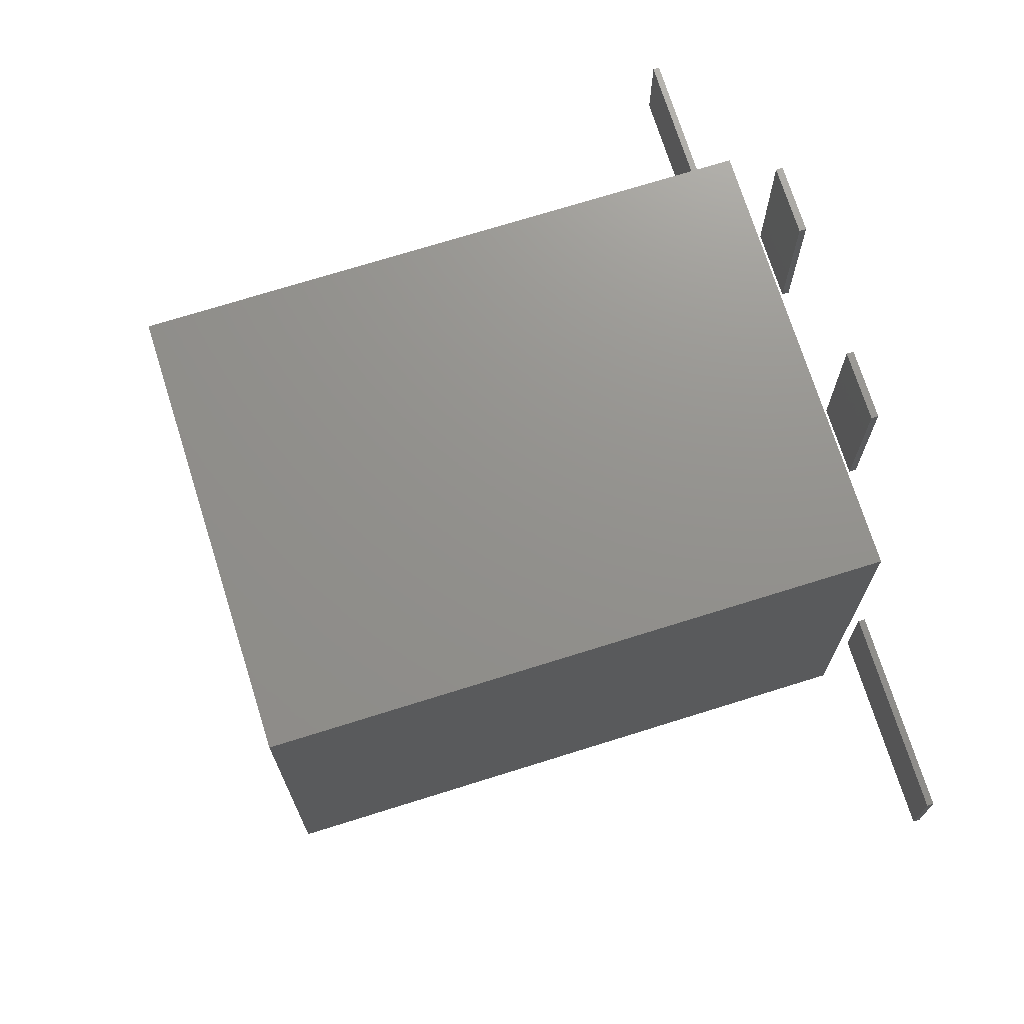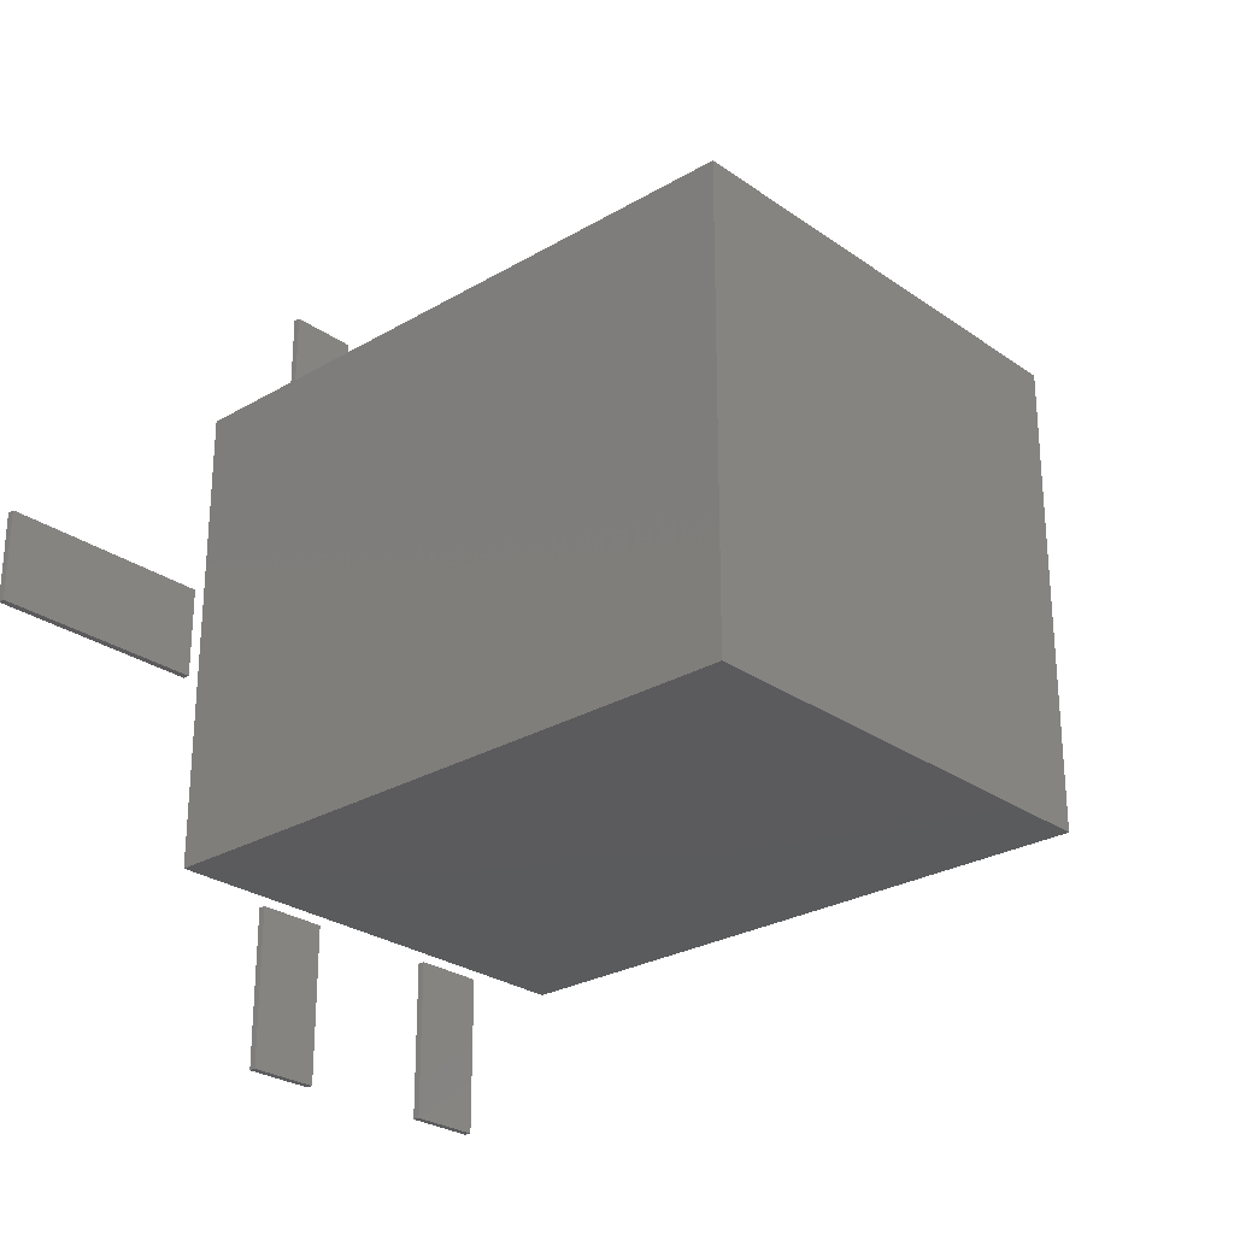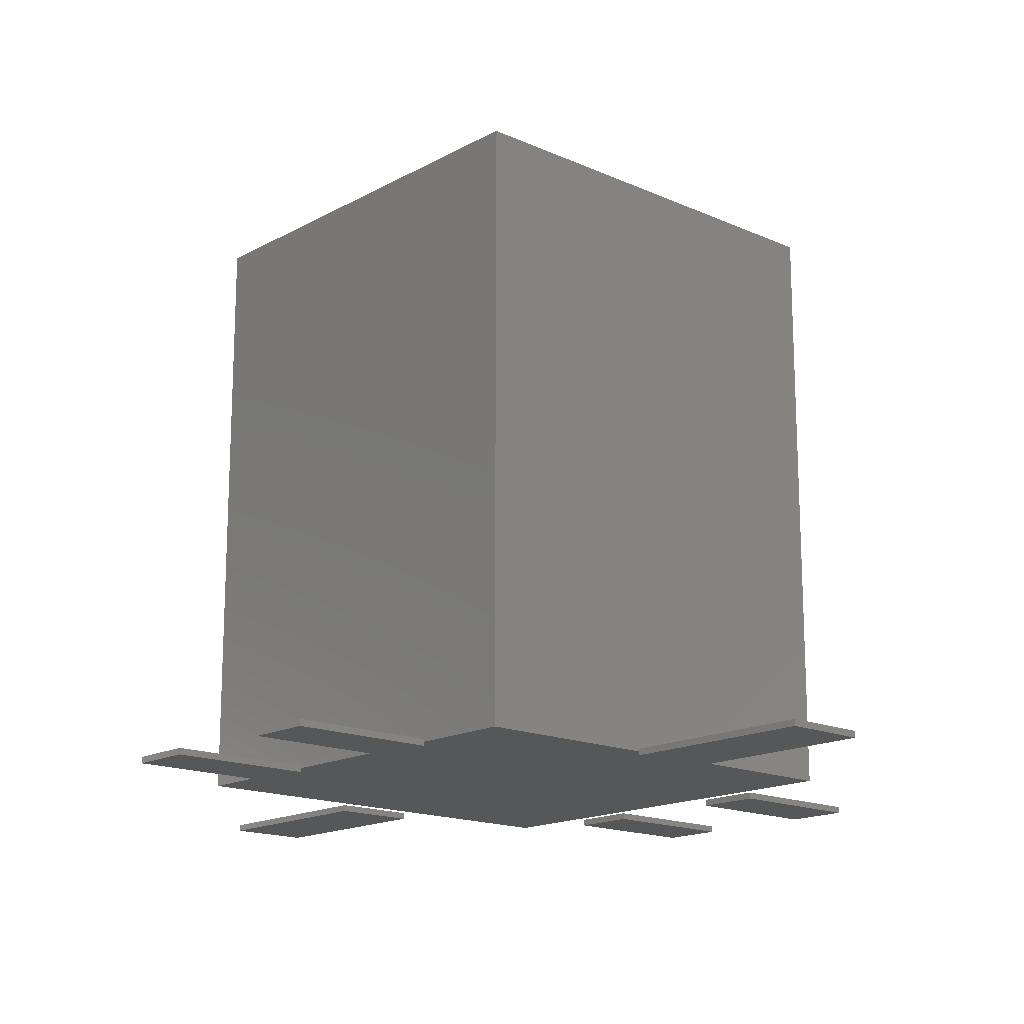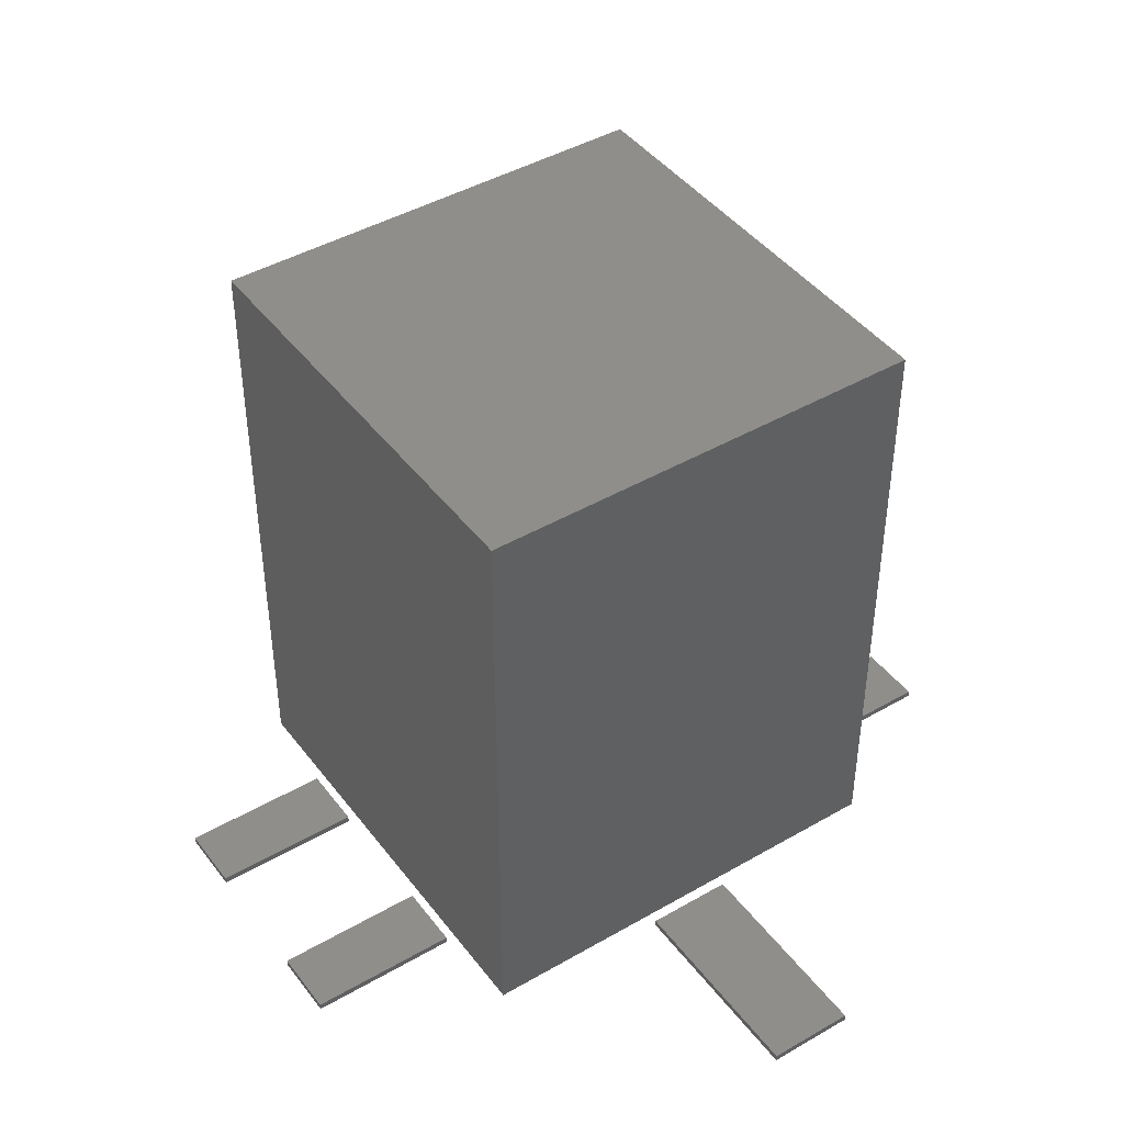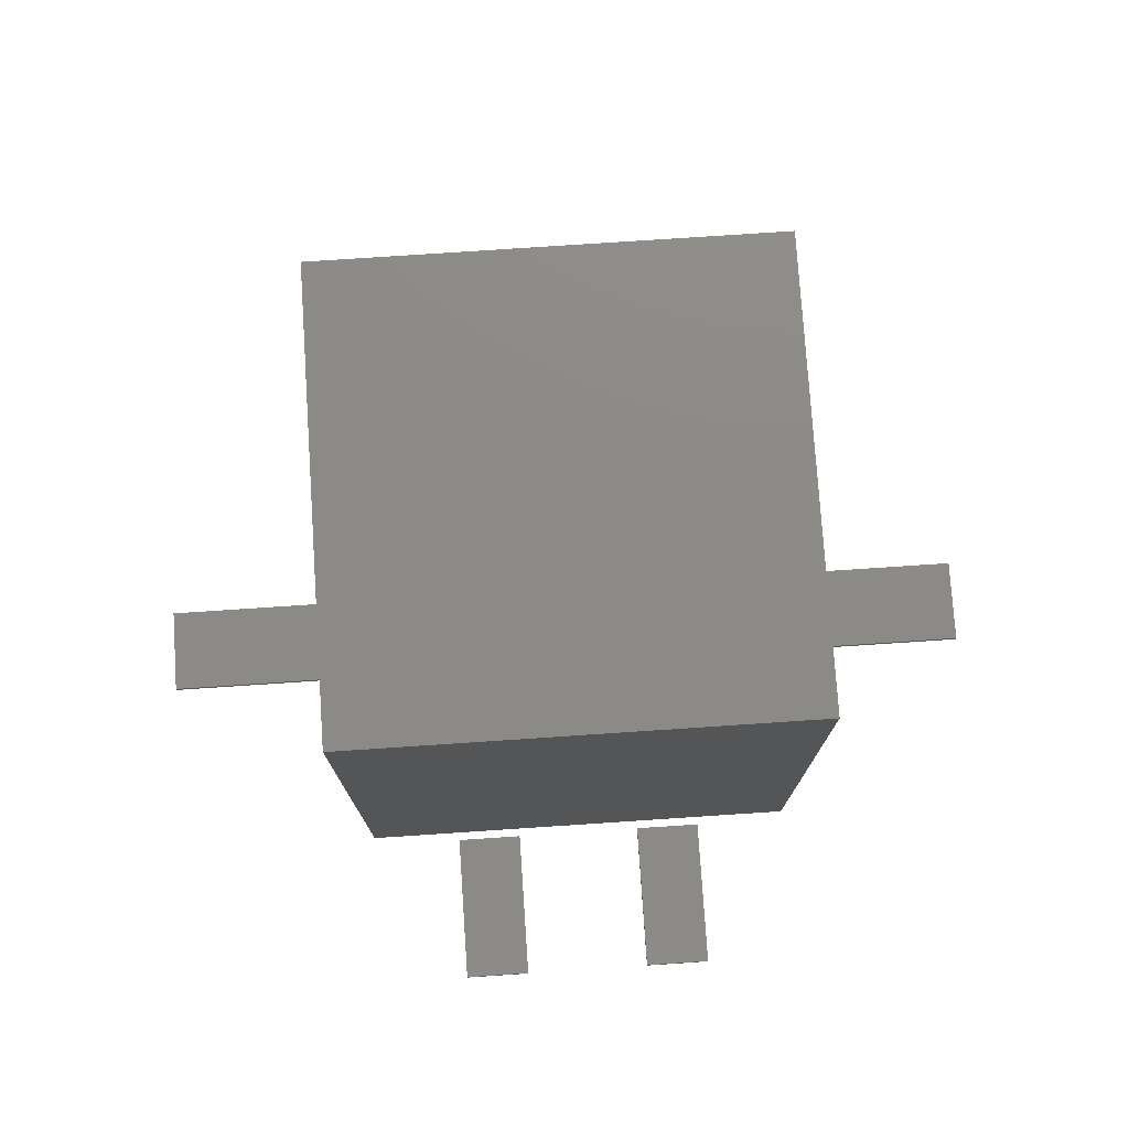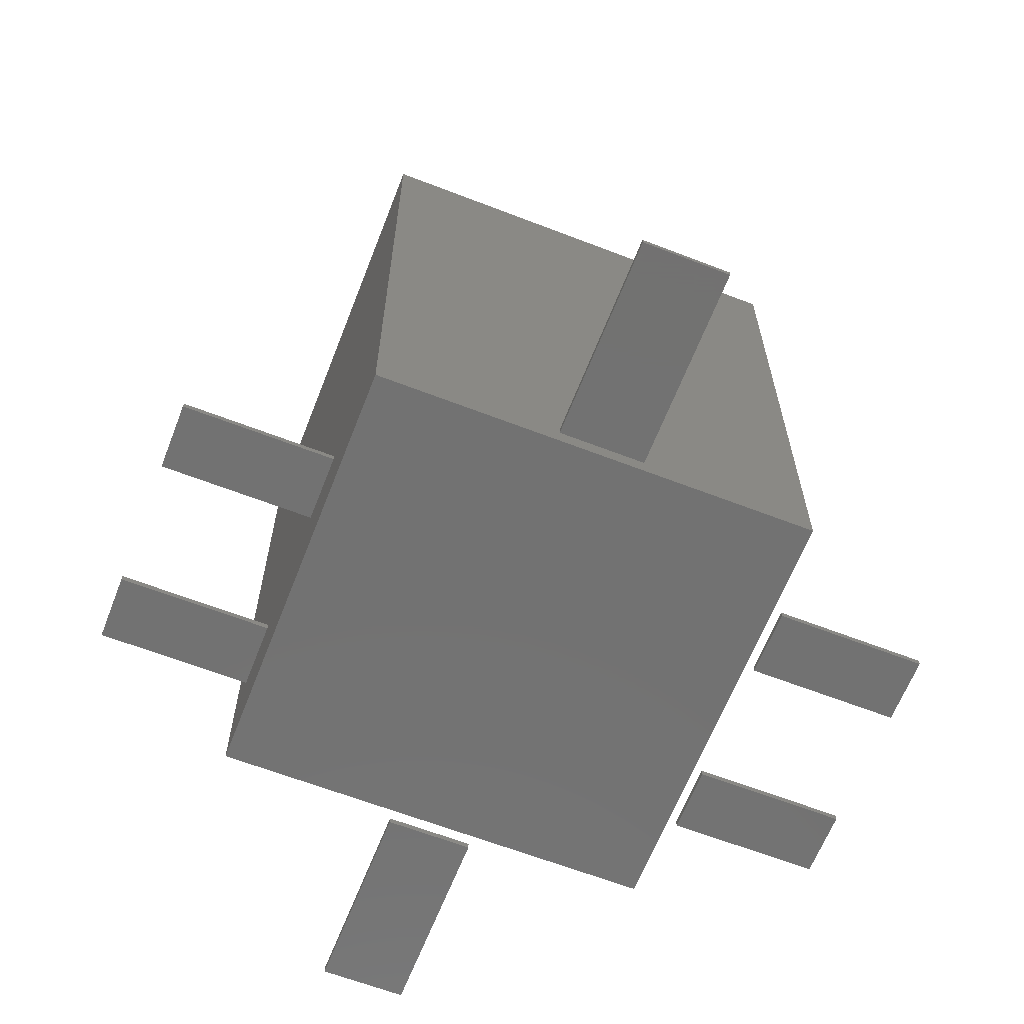
<metadata>
{"format":"stl","ext":"stl","renderer":"f3d","projection":"perspective","resolution":1024,"background":"white","views":[{"elev":71.9,"azim":72.6,"up":"+Y"},{"elev":-26.7,"azim":-47.6,"up":"+Y"},{"elev":-16.4,"azim":-132.1,"up":"+Z"},{"elev":43.6,"azim":55.7,"up":"+Z"},{"elev":76.9,"azim":176.2,"up":"+Z"},{"elev":-64.0,"azim":68.7,"up":"+Z"}]}
</metadata>
<code>
# stl→obj: 56 verts, 84 faces
v 3.43 3.43 0.1
v -3.43 3.43 0.1
v -3.43 3.43 9.47
v 3.43 3.43 9.47
v 3.43 -3.43 0.1
v 3.43 -3.43 9.47
v -3.43 -3.43 0.1
v -3.43 -3.43 9.47
v 0.992 -3.557 0.1
v 0.992 -3.557 0
v 0.992 -5.843 0.1
v 0.992 -5.843 0
v 2.008 -5.843 0.1
v 2.008 -3.557 0
v 2.008 -3.557 0.1
v 2.008 -5.843 0
v 0.992 5.843 0.1
v 0.992 5.843 0
v 0.992 3.557 0.1
v 0.992 3.557 0
v 2.008 3.557 0.1
v 2.008 5.843 0
v 2.008 5.843 0.1
v 2.008 3.557 0
v -2.008 -3.557 0.1
v -2.008 -3.557 0
v -2.008 -5.843 0.1
v -2.008 -5.843 0
v -0.992 -5.843 0.1
v -0.992 -3.557 0
v -0.992 -3.557 0.1
v -0.992 -5.843 0
v -2.008 5.843 0.1
v -2.008 5.843 0
v -2.008 3.557 0.1
v -2.008 3.557 0
v -0.992 3.557 0.1
v -0.992 5.843 0
v -0.992 5.843 0.1
v -0.992 3.557 0
v 3.585 0.66 0.1
v 3.585 0.66 0
v 3.585 -0.66 0.1
v 3.585 -0.66 0
v 6.685 -0.66 0.1
v 6.685 0.66 0
v 6.685 0.66 0.1
v 6.685 -0.66 0
v -6.685 0.66 0.1
v -6.685 0.66 0
v -6.685 -0.66 0.1
v -6.685 -0.66 0
v -3.585 -0.66 0.1
v -3.585 0.66 0
v -3.585 0.66 0.1
v -3.585 -0.66 0
f 1 2 3
f 1 3 4
f 5 1 4
f 5 4 6
f 7 5 6
f 7 6 8
f 2 7 8
f 2 8 3
f 7 2 5
f 5 2 1
f 6 3 8
f 4 3 6
f 9 10 11
f 10 12 11
f 13 14 15
f 13 16 14
f 12 16 13
f 11 12 13
f 15 14 10
f 15 10 9
f 12 10 14
f 16 12 14
f 15 9 11
f 15 11 13
f 17 18 19
f 18 20 19
f 21 22 23
f 21 24 22
f 20 24 21
f 19 20 21
f 23 22 18
f 23 18 17
f 24 20 18
f 24 18 22
f 17 19 21
f 23 17 21
f 25 26 27
f 26 28 27
f 29 30 31
f 29 32 30
f 28 32 29
f 27 28 29
f 31 30 26
f 31 26 25
f 28 26 30
f 32 28 30
f 31 25 27
f 31 27 29
f 33 34 35
f 34 36 35
f 37 38 39
f 37 40 38
f 36 40 37
f 35 36 37
f 39 38 34
f 39 34 33
f 40 36 34
f 40 34 38
f 33 35 37
f 39 33 37
f 41 42 43
f 42 44 43
f 45 46 47
f 45 48 46
f 44 48 45
f 43 44 45
f 47 46 42
f 47 42 41
f 44 42 46
f 48 44 46
f 47 41 43
f 47 43 45
f 49 50 51
f 50 52 51
f 53 54 55
f 53 56 54
f 52 56 53
f 51 52 53
f 55 54 50
f 55 50 49
f 52 50 54
f 56 52 54
f 55 49 51
f 55 51 53

</code>
